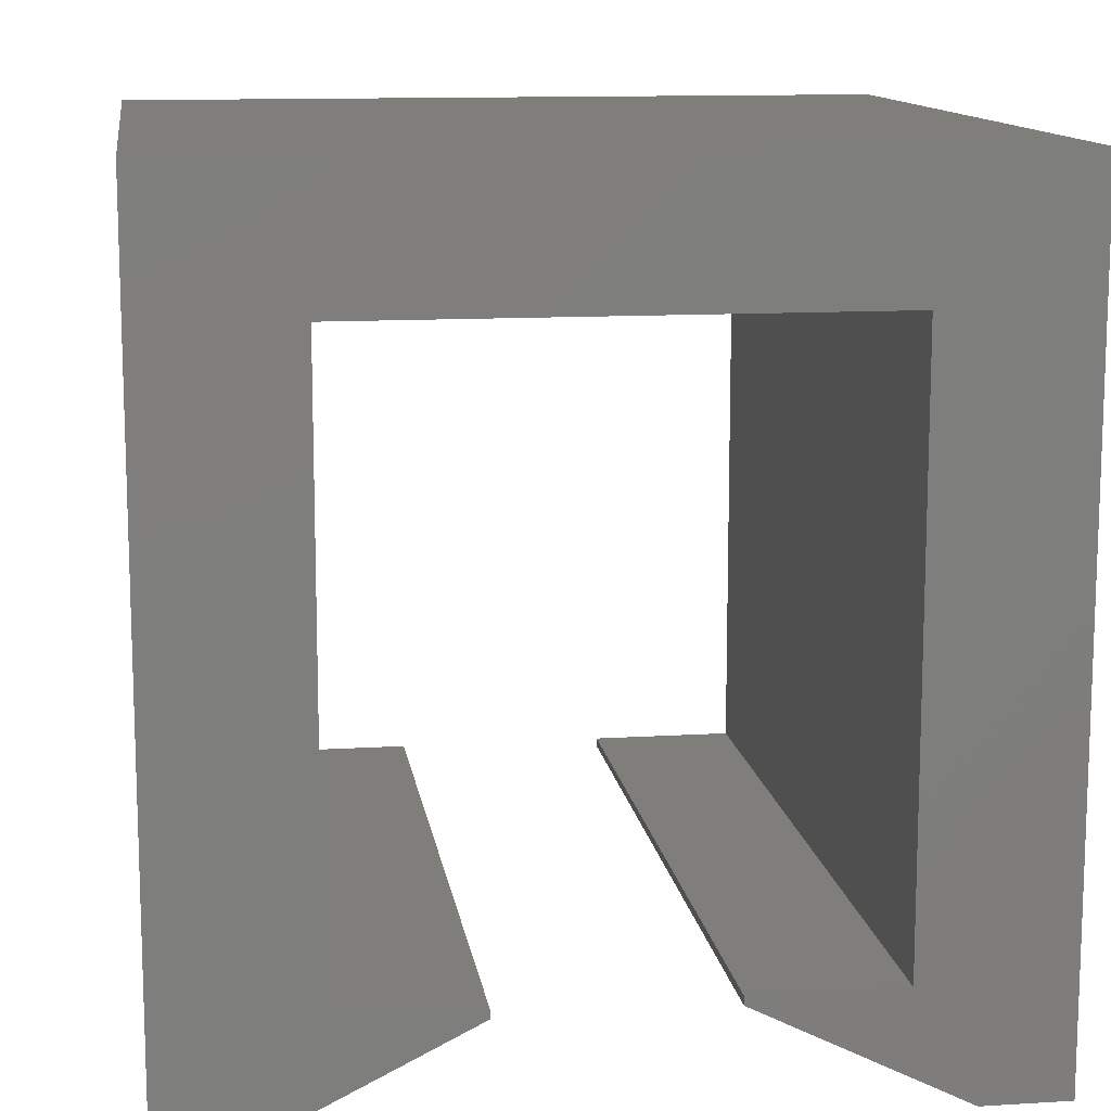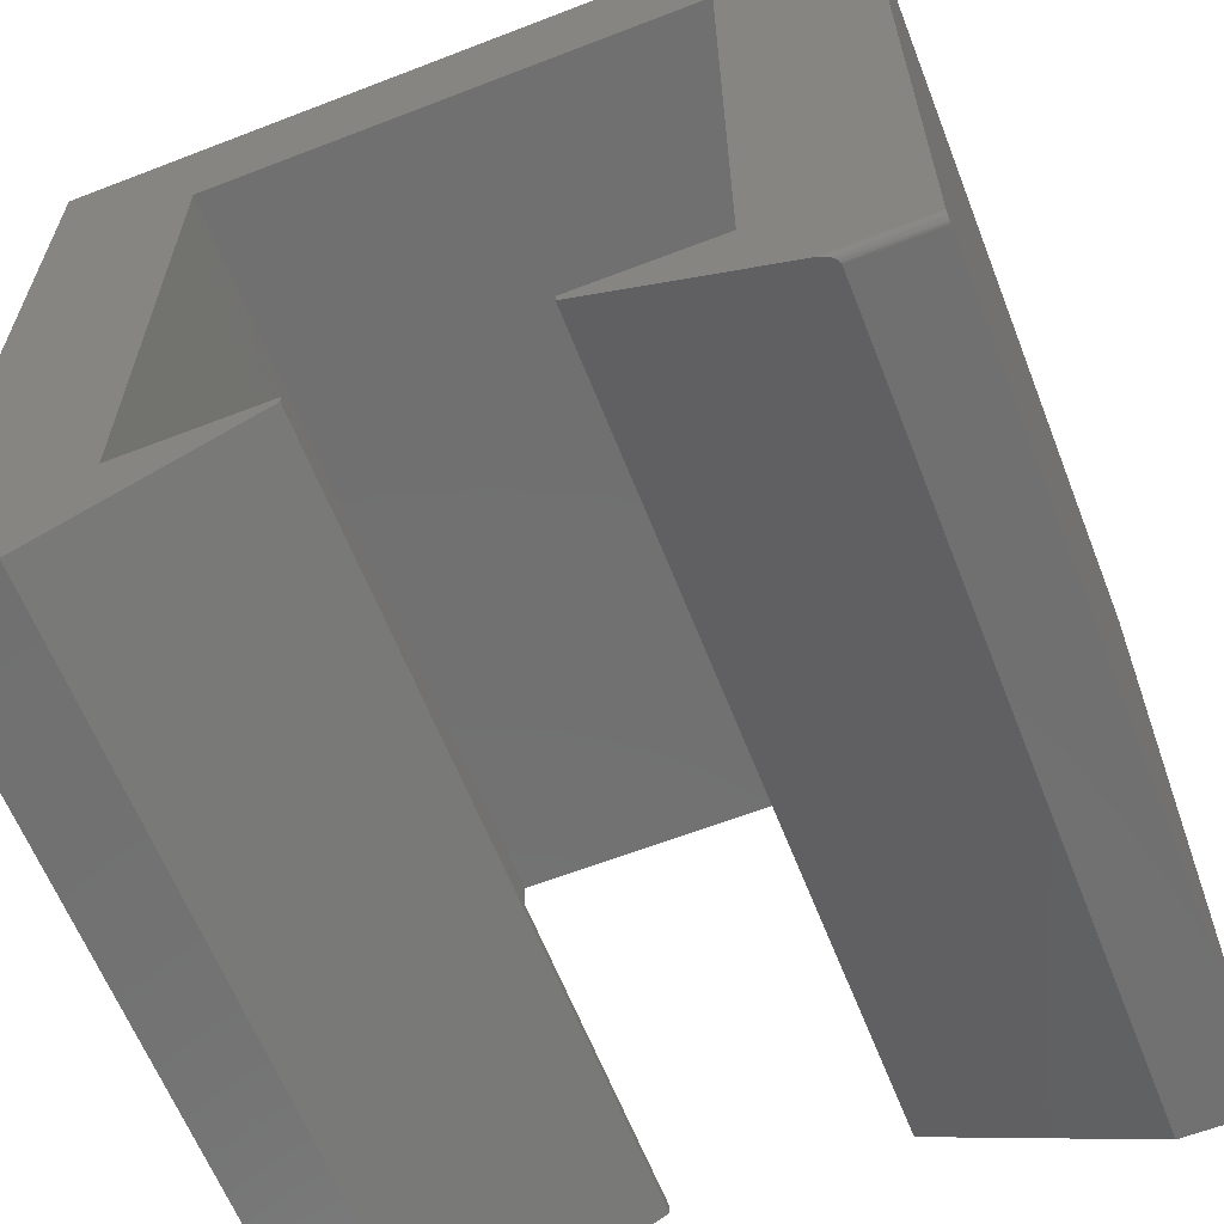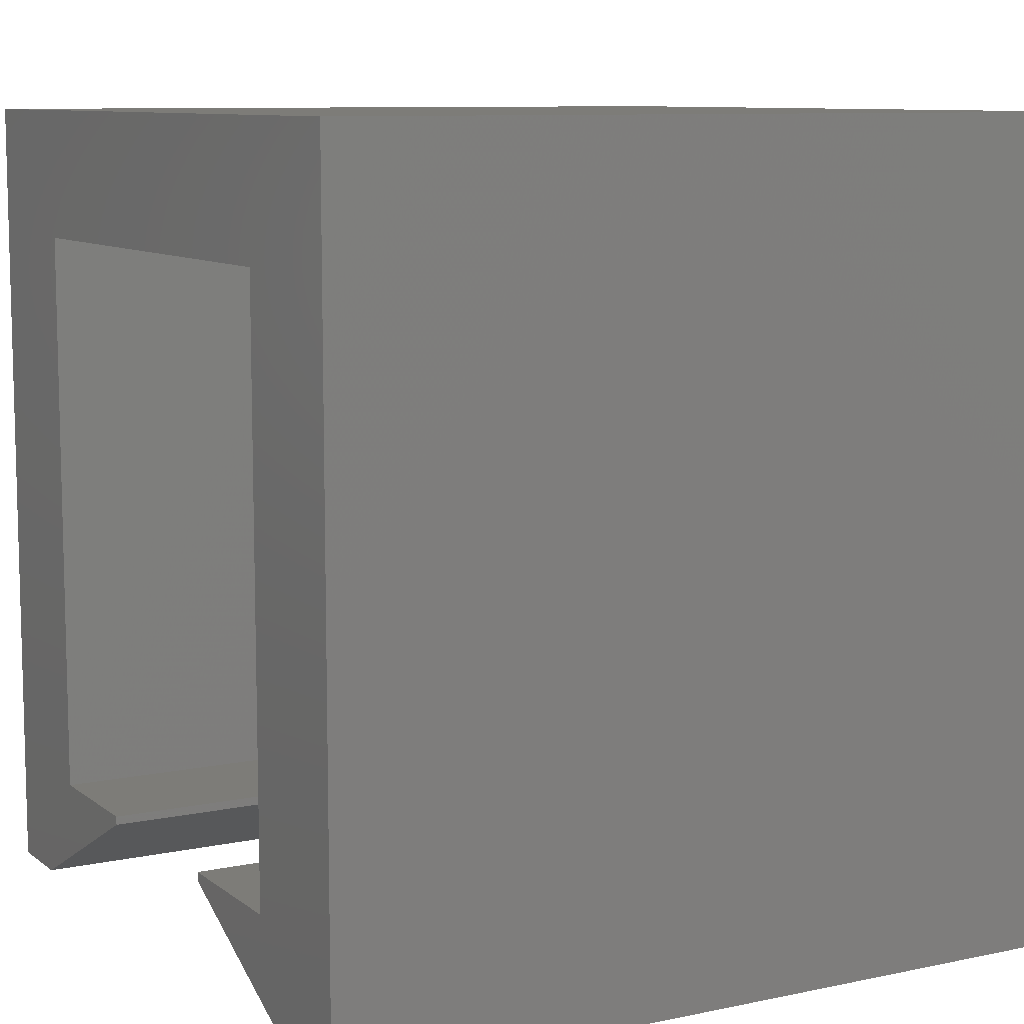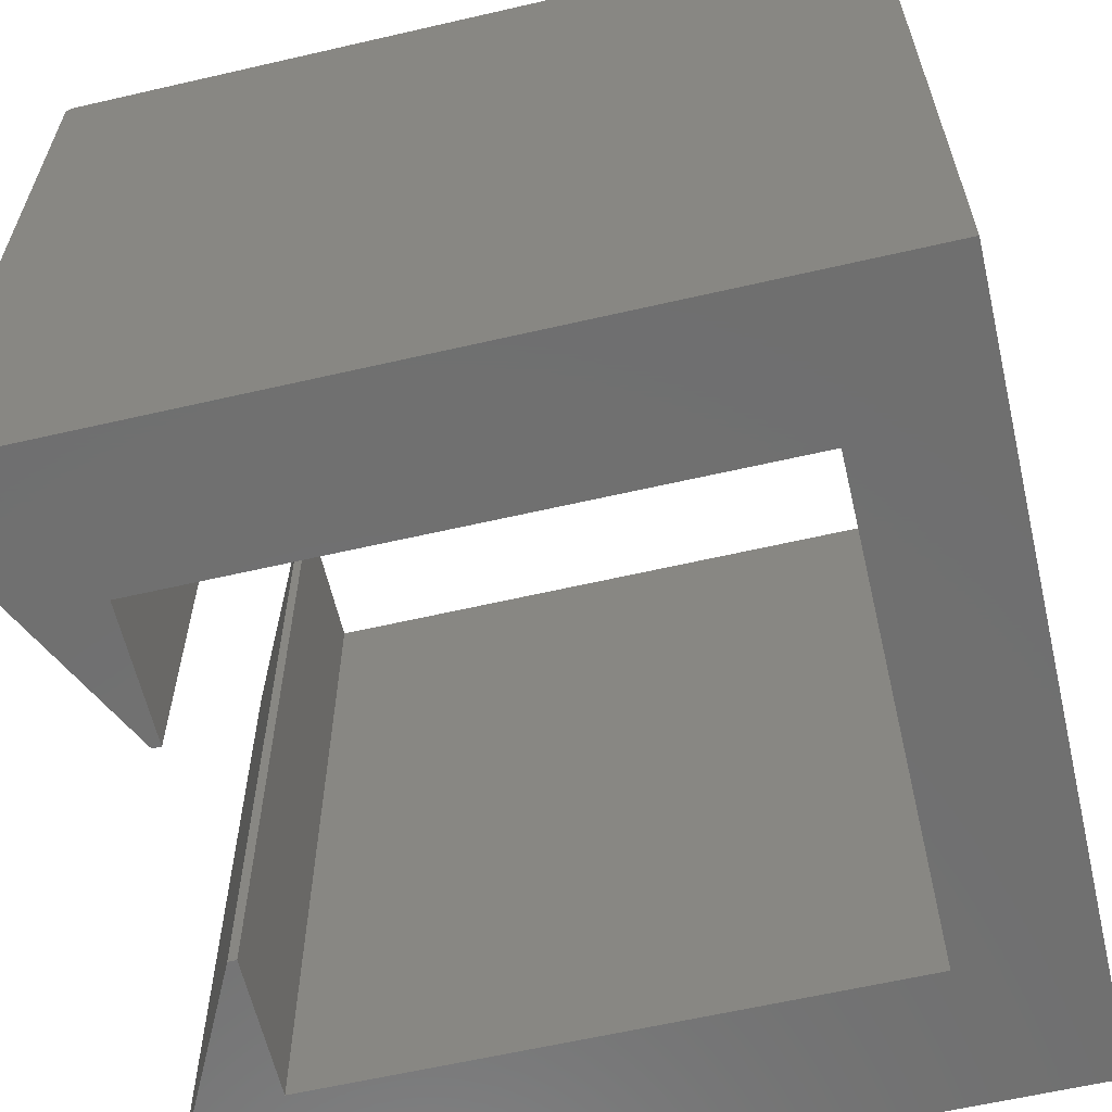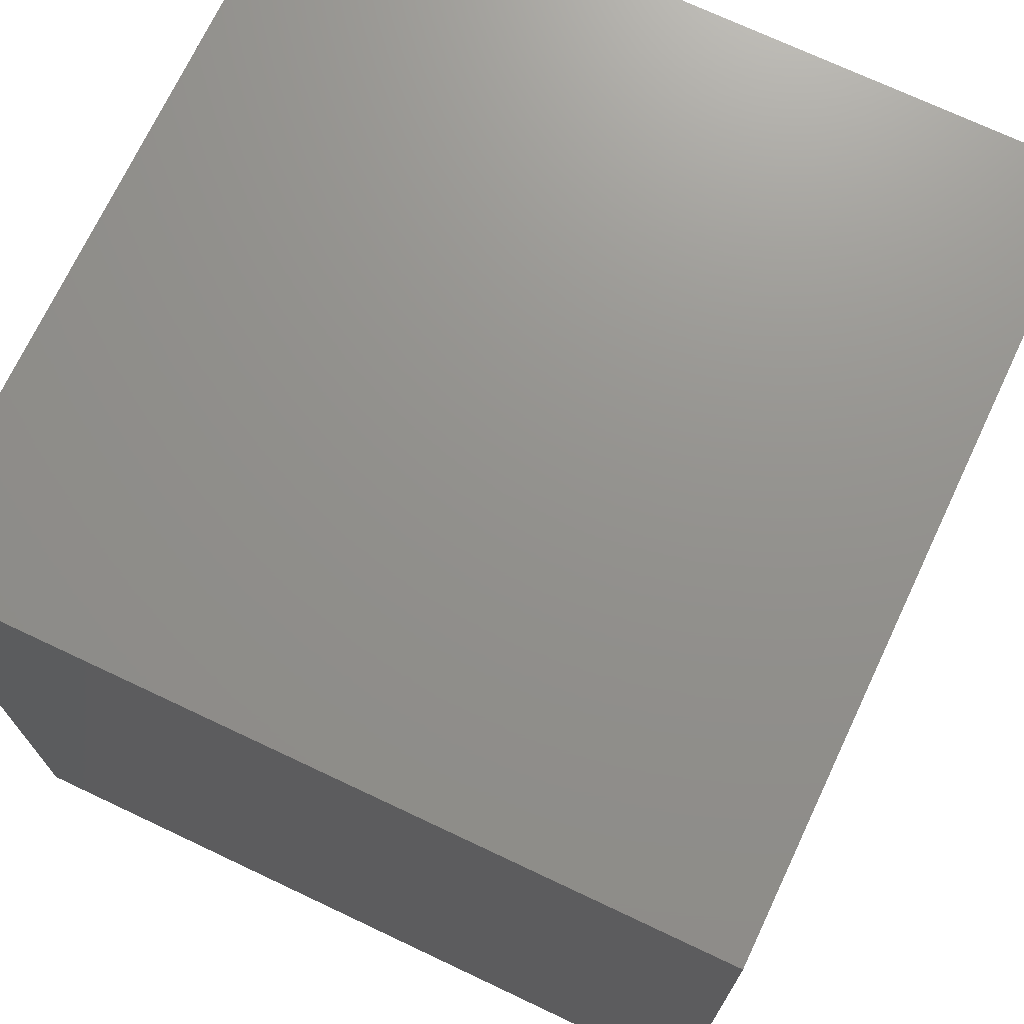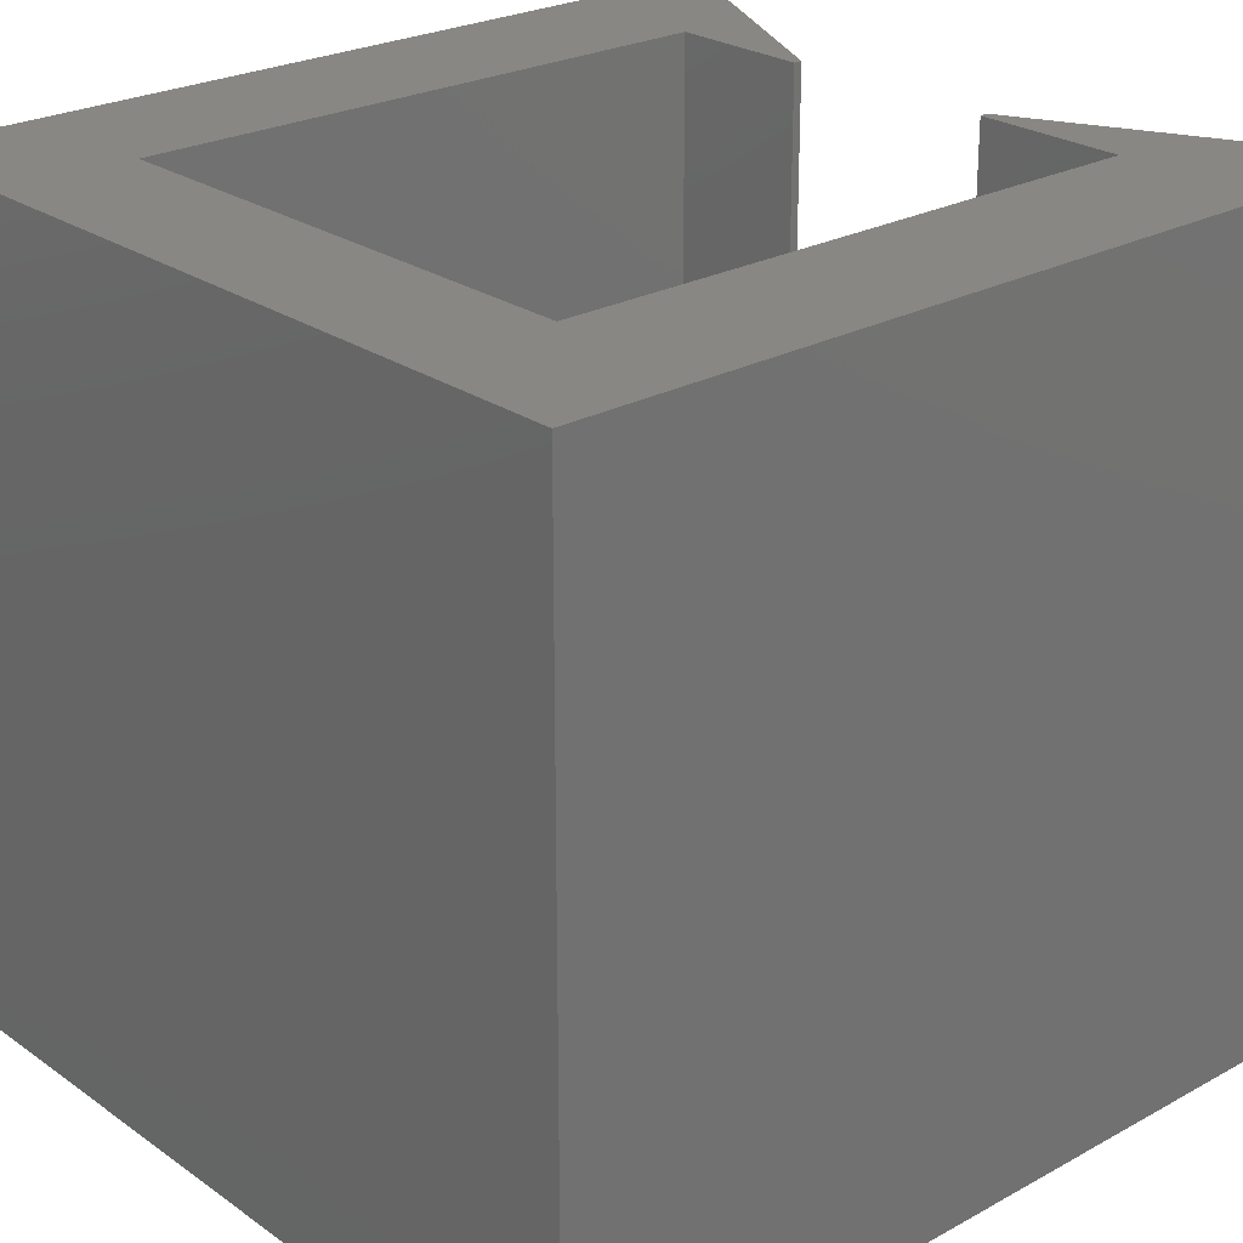
<metadata>
{"format":"stl","ext":"stl","renderer":"f3d","projection":"perspective","resolution":1024,"background":"white","views":[{"elev":12.3,"azim":171.8,"up":"+Y"},{"elev":-62.5,"azim":21.4,"up":"+Y"},{"elev":9.3,"azim":-119.1,"up":"+Y"},{"elev":-61.6,"azim":103.2,"up":"+Z"},{"elev":71.9,"azim":-64.7,"up":"+Y"},{"elev":25.0,"azim":-131.6,"up":"+Z"}]}
</metadata>
<code>
# stl→obj: 43 verts, 82 faces
v -0.233 -0.6474 0.7266
v -0.09877 -0.6553 0.7266
v -0.09877 -0.6474 0.7266
v 0.3591 -0.7422 0.7266
v 0.0986 -0.6553 0.7266
v 0.2725 -0.7422 0.7266
v 0.2249 -0.6474 0.7266
v 0.0986 -0.6474 0.7266
v 0.3591 0 0.7266
v 0.2249 -0.1184 0.7266
v -0.3672 -0.75 0.7266
v -0.2882 -0.75 0.7266
v -0.233 -0.1184 0.7266
v -0.3672 0 0.7266
v 0.3591 0 0
v 0.3591 -0.7437 0.7264
v 0.3591 -0.7452 0.726
v 0.3591 -0.7465 0.7252
v 0.3591 -0.7477 0.7243
v 0.3591 -0.7487 0.7231
v 0.3591 -0.7494 0.7217
v 0.3591 -0.7498 0.7203
v 0.3591 -0.75 0.7188
v 0.3591 -0.75 0
v 0.2881 -0.75 0
v 0.2881 -0.75 0.7188
v 0.282 -0.747 0.7249
v 0.2779 -0.7449 0.7261
v 0.0986 -0.6553 0
v 0.2879 -0.7499 0.72
v 0.2864 -0.7492 0.7222
v 0.2852 -0.7486 0.7232
v 0.2838 -0.7478 0.7241
v 0.2249 -0.6474 0
v 0.2249 -0.1184 0
v 0.0986 -0.6474 0
v -0.09877 -0.6553 0
v -0.2882 -0.75 0
v -0.3672 -0.75 0
v -0.233 -0.6474 0
v -0.09877 -0.6474 0
v -0.3672 0 0
v -0.233 -0.1184 0
f 1 2 3
f 4 5 6
f 7 8 5
f 7 5 4
f 7 4 9
f 7 9 10
f 11 12 2
f 11 2 1
f 11 1 13
f 11 13 14
f 13 10 14
f 14 10 9
f 15 9 4
f 15 4 16
f 15 16 17
f 15 17 18
f 15 18 19
f 15 19 20
f 15 20 21
f 15 21 22
f 15 22 23
f 15 23 24
f 25 24 26
f 26 24 23
f 6 27 28
f 5 29 25
f 5 25 26
f 5 26 30
f 5 30 27
f 5 27 6
f 30 31 32
f 30 32 33
f 30 33 27
f 4 28 16
f 4 6 28
f 26 22 30
f 26 23 22
f 22 21 30
f 30 21 31
f 31 21 20
f 31 20 32
f 20 19 32
f 32 19 33
f 33 19 18
f 33 18 27
f 27 18 17
f 27 17 28
f 28 17 16
f 25 29 24
f 34 35 15
f 34 15 24
f 34 24 29
f 34 29 36
f 37 38 39
f 37 39 40
f 37 40 41
f 39 42 40
f 40 42 43
f 42 15 43
f 43 15 35
f 14 42 11
f 11 42 39
f 15 42 9
f 9 42 14
f 36 29 8
f 8 29 5
f 34 36 7
f 7 36 8
f 35 34 10
f 10 34 7
f 43 35 13
f 13 35 10
f 40 43 1
f 1 43 13
f 41 40 3
f 3 40 1
f 37 41 2
f 2 41 3
f 38 37 12
f 12 37 2
f 39 38 11
f 11 38 12

</code>
